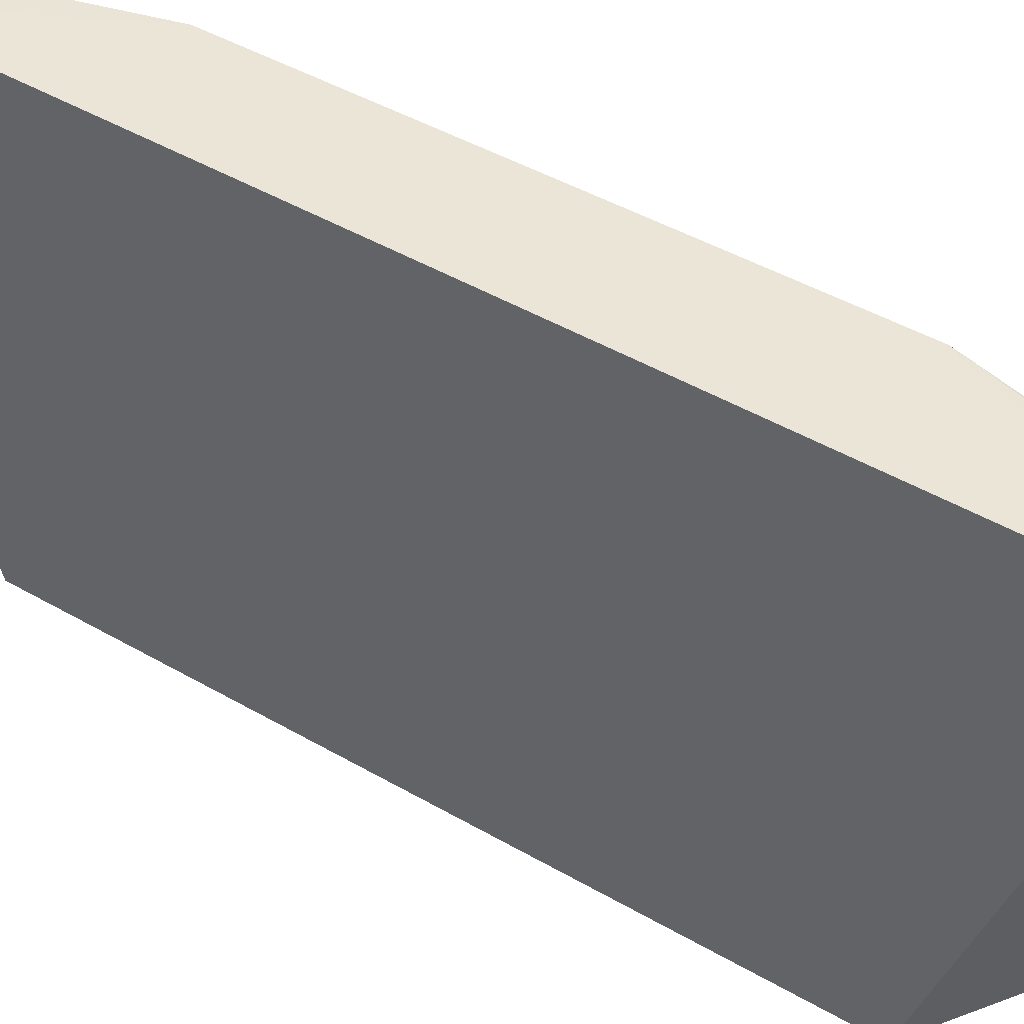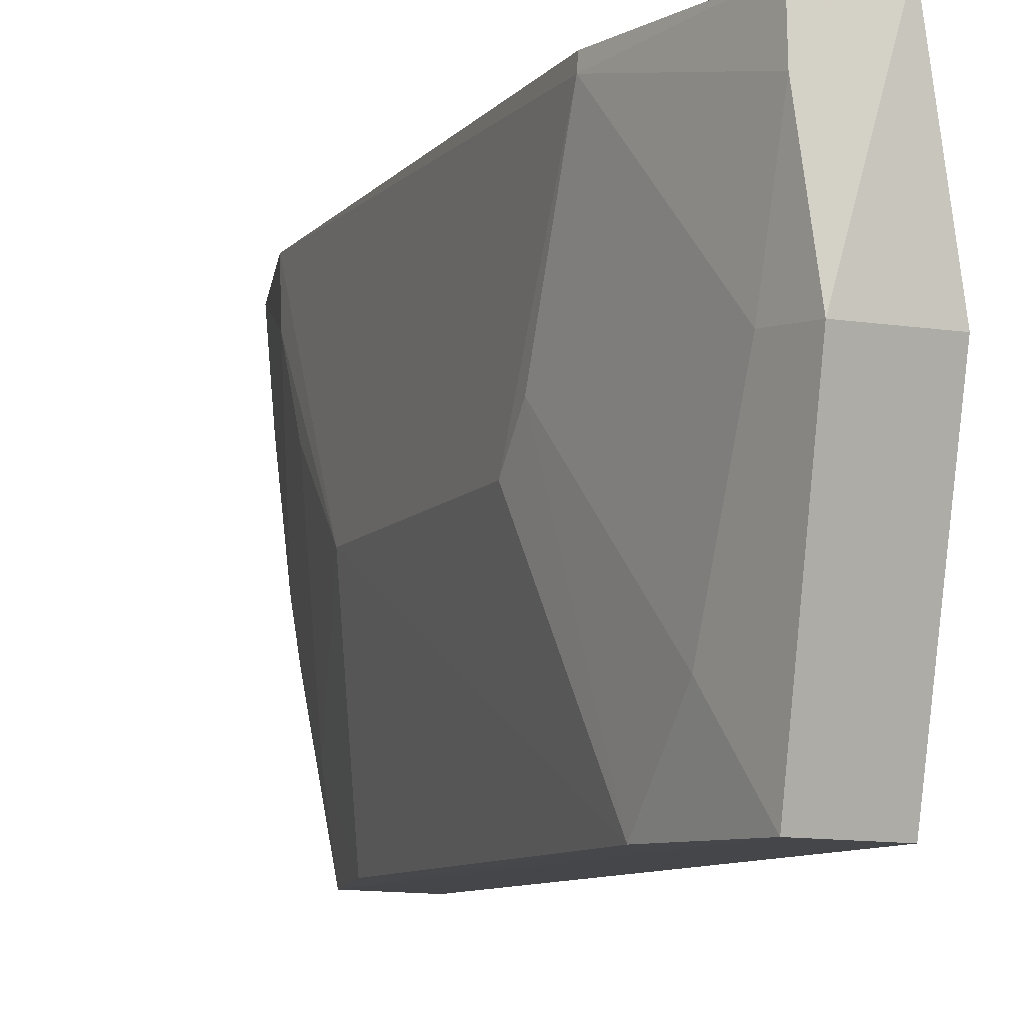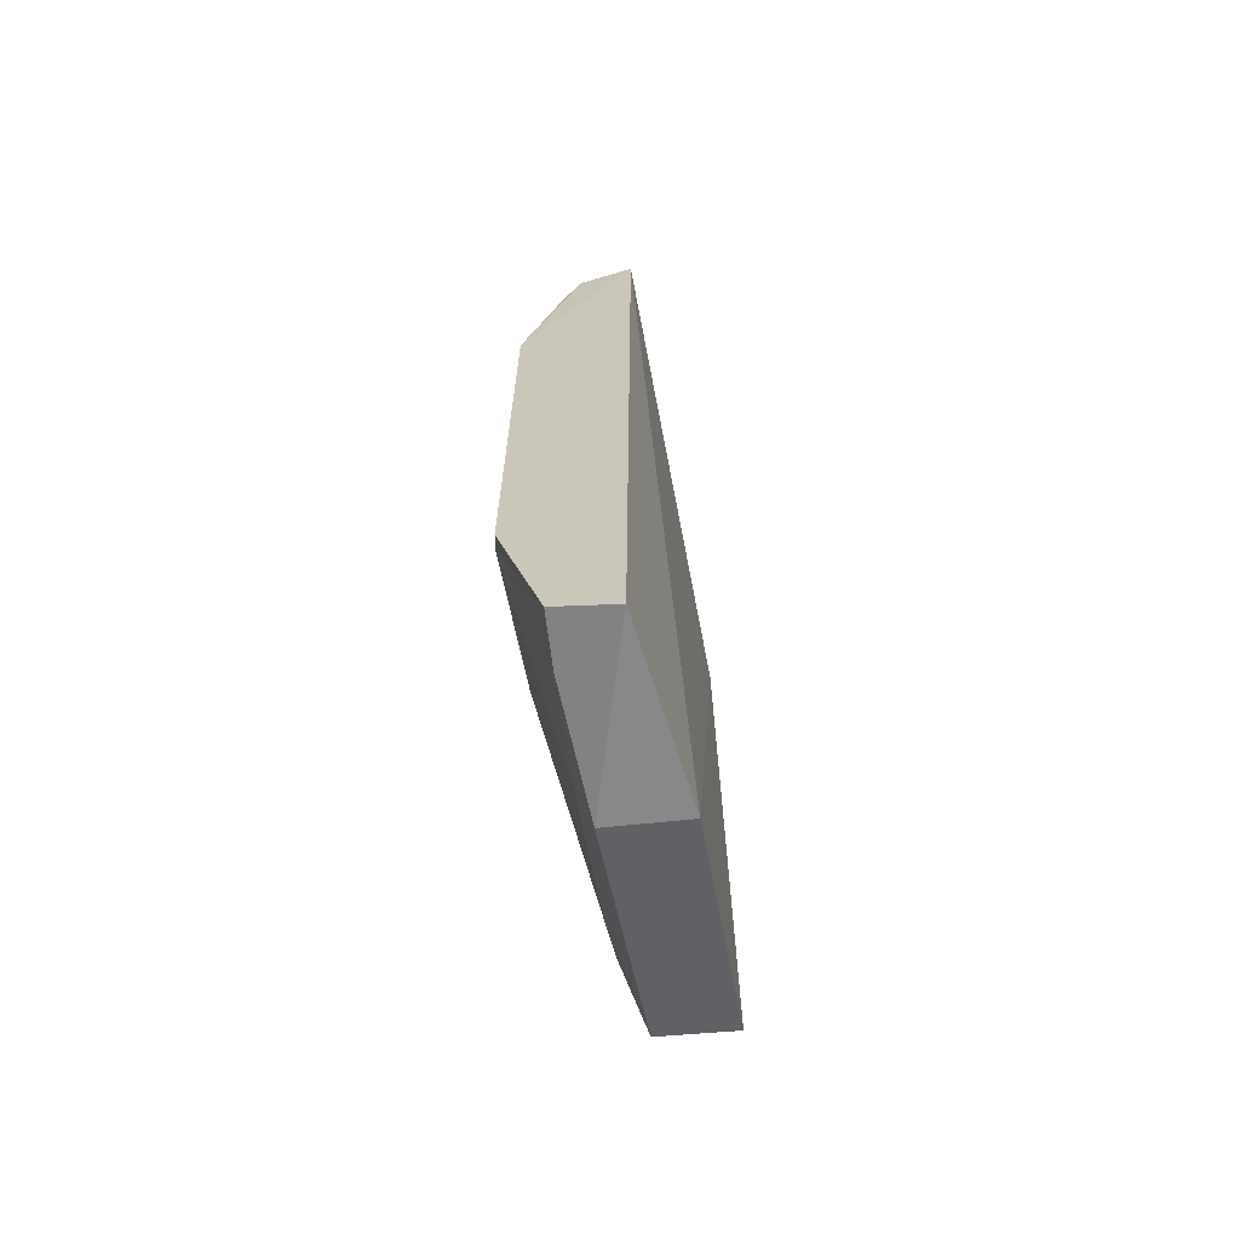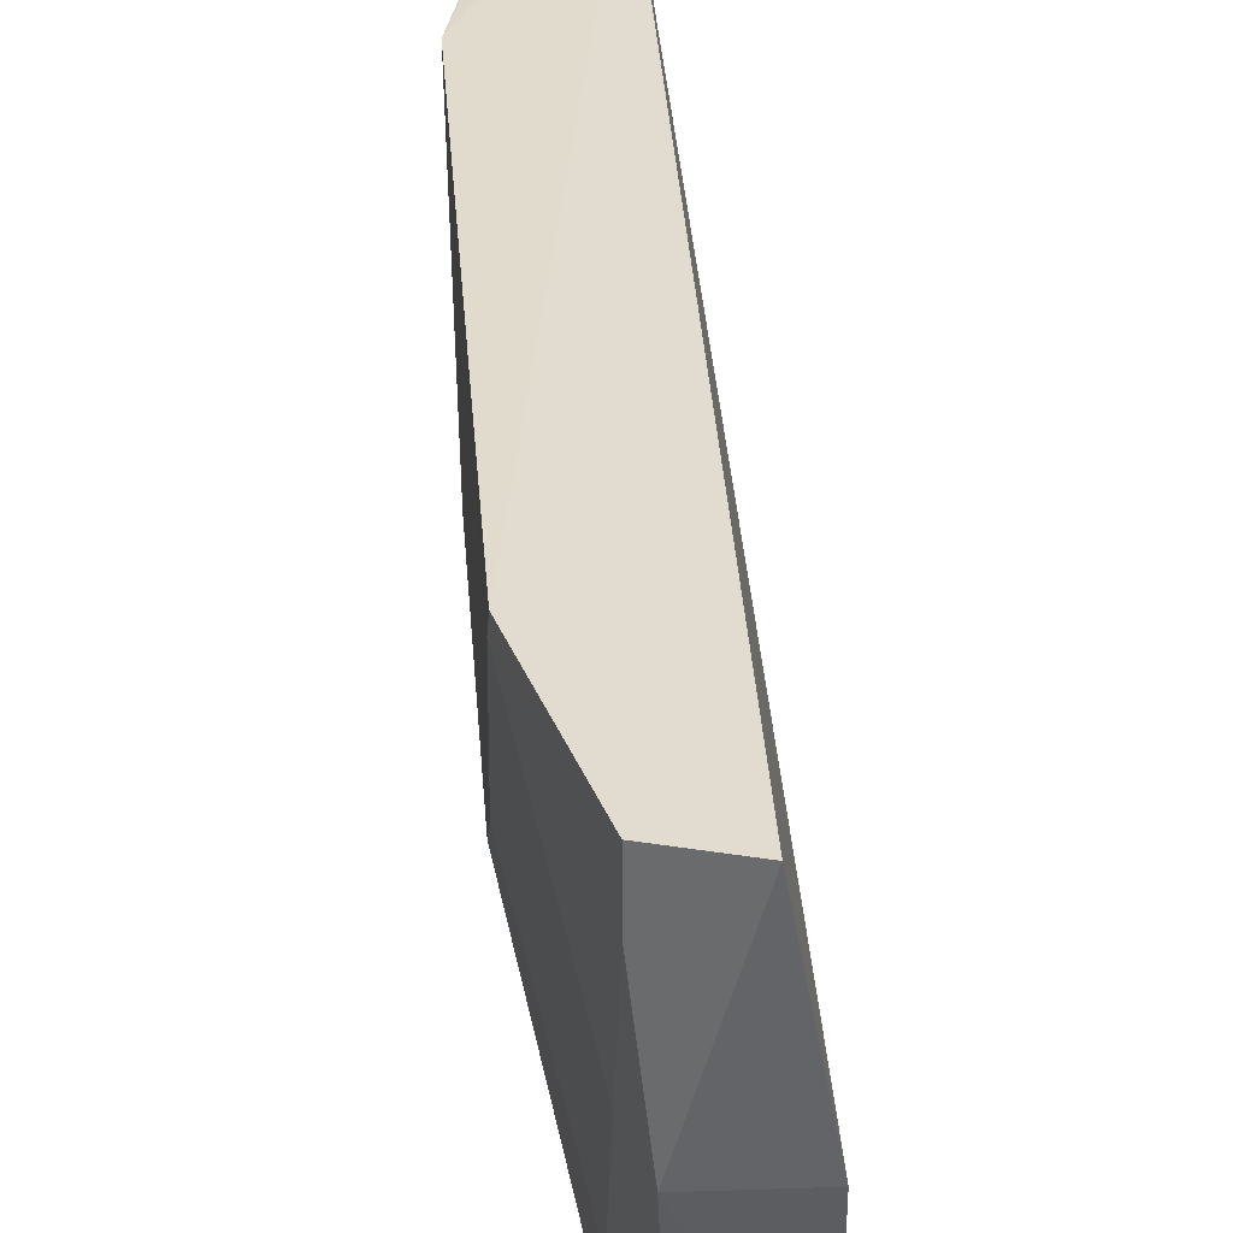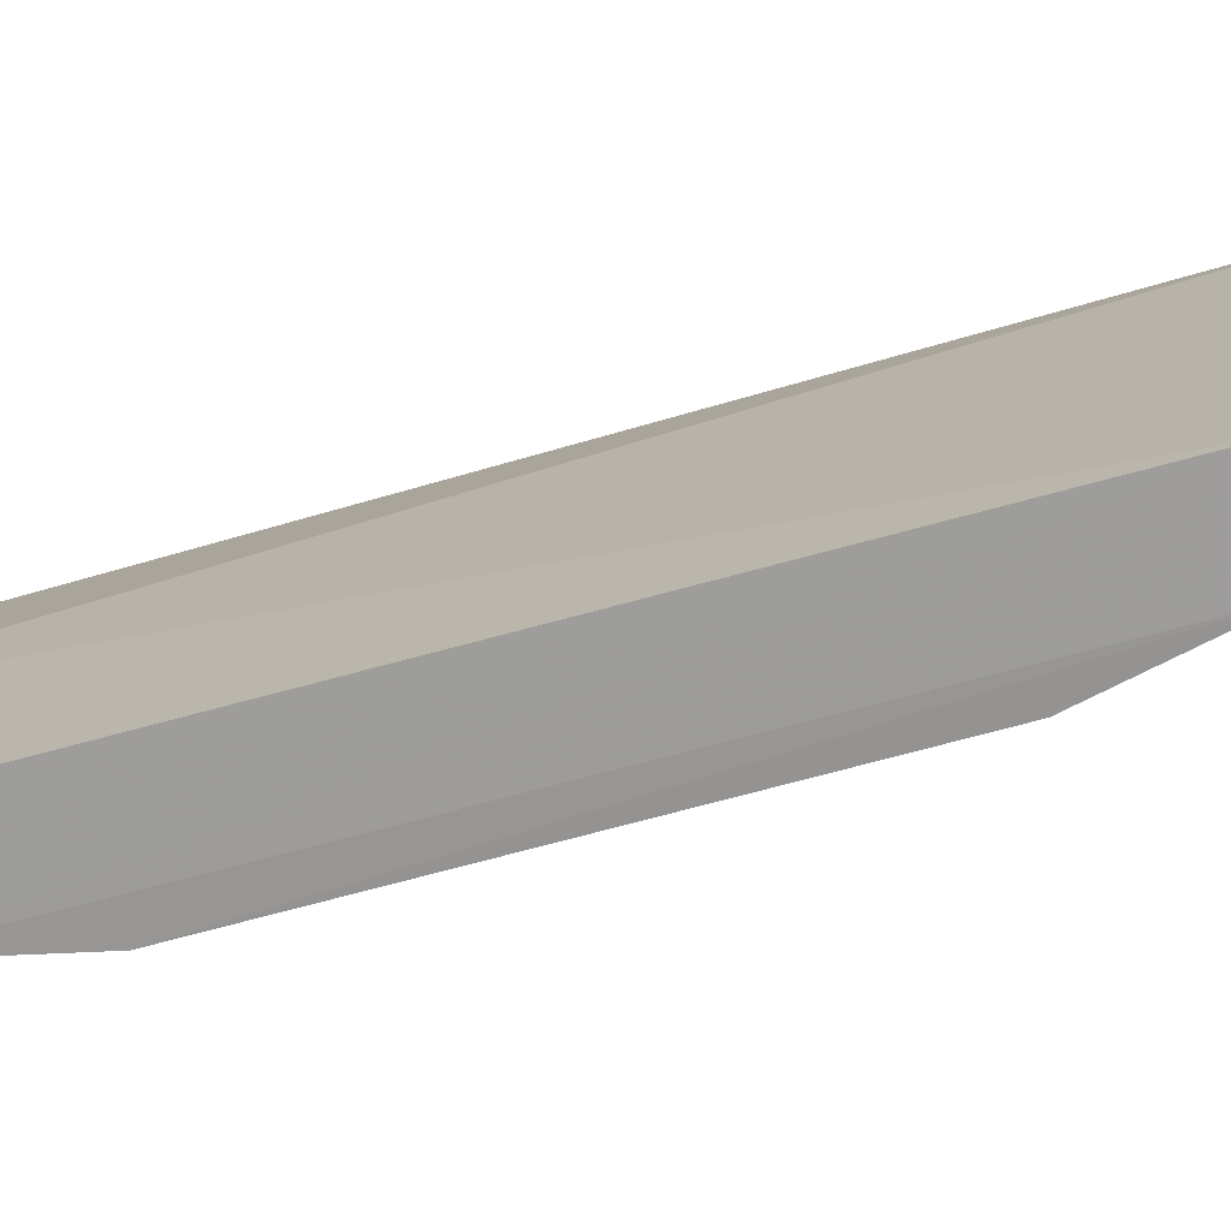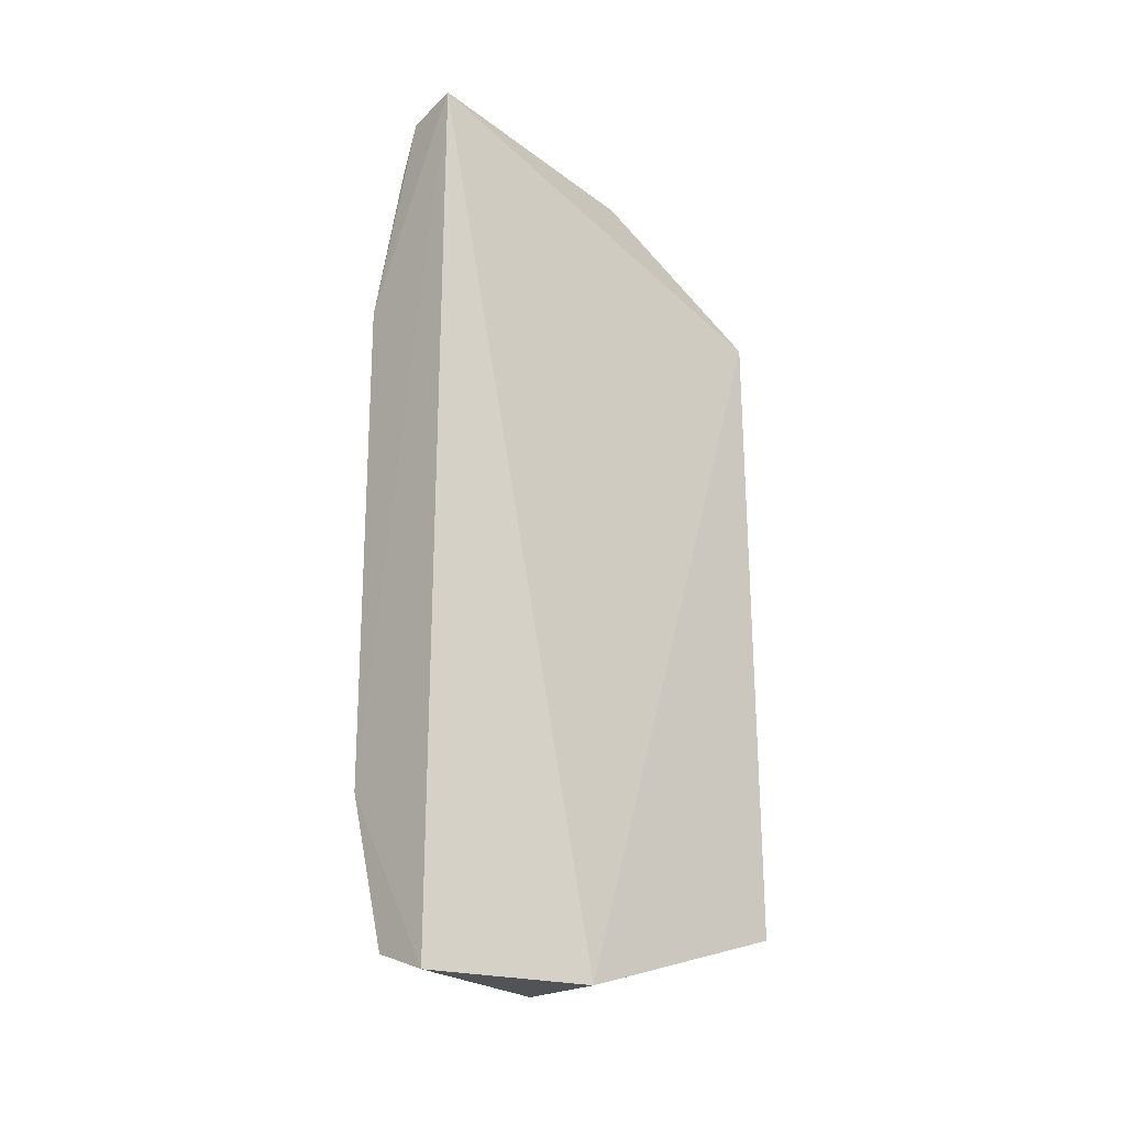
<metadata>
{"format":"obj","ext":"obj","renderer":"f3d","projection":"perspective","resolution":1024,"background":"white","views":[{"elev":47.2,"azim":123.2,"up":"+Z"},{"elev":-8.9,"azim":-21.6,"up":"+Z"},{"elev":-66.8,"azim":7.0,"up":"+Y"},{"elev":35.0,"azim":-4.1,"up":"+Z"},{"elev":-71.6,"azim":105.2,"up":"+Z"},{"elev":-25.5,"azim":42.9,"up":"+Y"}]}
</metadata>
<code>
v -0.04483 0.01752 0.07145
v -0.04514 -0.01609 0.0711
v -0.04351 -0.01253 0.05549
v -0.04633 0.01251 0.05556
v -0.04898 0.009527 0.07106
v -0.04353 0.01262 0.05549
v -0.04394 -0.01565 0.06447
v -0.04893 -0.009424 0.0709
v -0.04685 0.01718 0.07119
v -0.04555 0.0178 0.0612
v -0.0468 -0.0156 0.06449
v -0.04892 0.00511 0.06311
v -0.04723 0.01388 0.06316
v -0.04732 -0.01522 0.07092
v -0.04897 -0.009441 0.07042
v -0.04733 -0.00794 0.05563
v -0.04597 0.01684 0.06158
v -0.04752 0.0154 0.07109
v -0.04887 0.008086 0.06606
v -0.04731 -0.01527 0.06905
v -0.04733 0.008001 0.05564
v -0.04628 -0.01247 0.05556
v -0.04891 -0.005148 0.06309
v -0.04727 -0.01087 0.05865
v -0.04726 0.01528 0.0676
v -0.04894 0.009487 0.06906
v -0.04735 -0.01386 0.06462
v -0.04729 0.01099 0.05866
v -0.0489 -0.006556 0.06458
f 7 1 2
f 7 6 1
f 7 3 6
f 8 2 1
f 8 1 5
f 9 5 1
f 10 6 4
f 10 1 6
f 10 9 1
f 11 7 2
f 11 3 7
f 14 2 8
f 15 8 5
f 15 5 12
f 15 14 8
f 17 10 4
f 17 4 13
f 18 5 9
f 20 14 15
f 20 11 2
f 20 2 14
f 21 16 12
f 21 4 16
f 22 16 4
f 22 3 11
f 22 6 3
f 22 4 6
f 23 15 12
f 23 12 16
f 24 22 11
f 24 16 22
f 25 9 10
f 25 10 17
f 25 18 9
f 25 17 13
f 26 19 12
f 26 12 5
f 26 13 19
f 26 25 13
f 26 5 18
f 26 18 25
f 27 20 15
f 27 11 20
f 27 24 11
f 28 21 12
f 28 12 19
f 28 19 13
f 28 13 4
f 28 4 21
f 29 23 16
f 29 16 24
f 29 15 23
f 29 27 15
f 29 24 27

</code>
